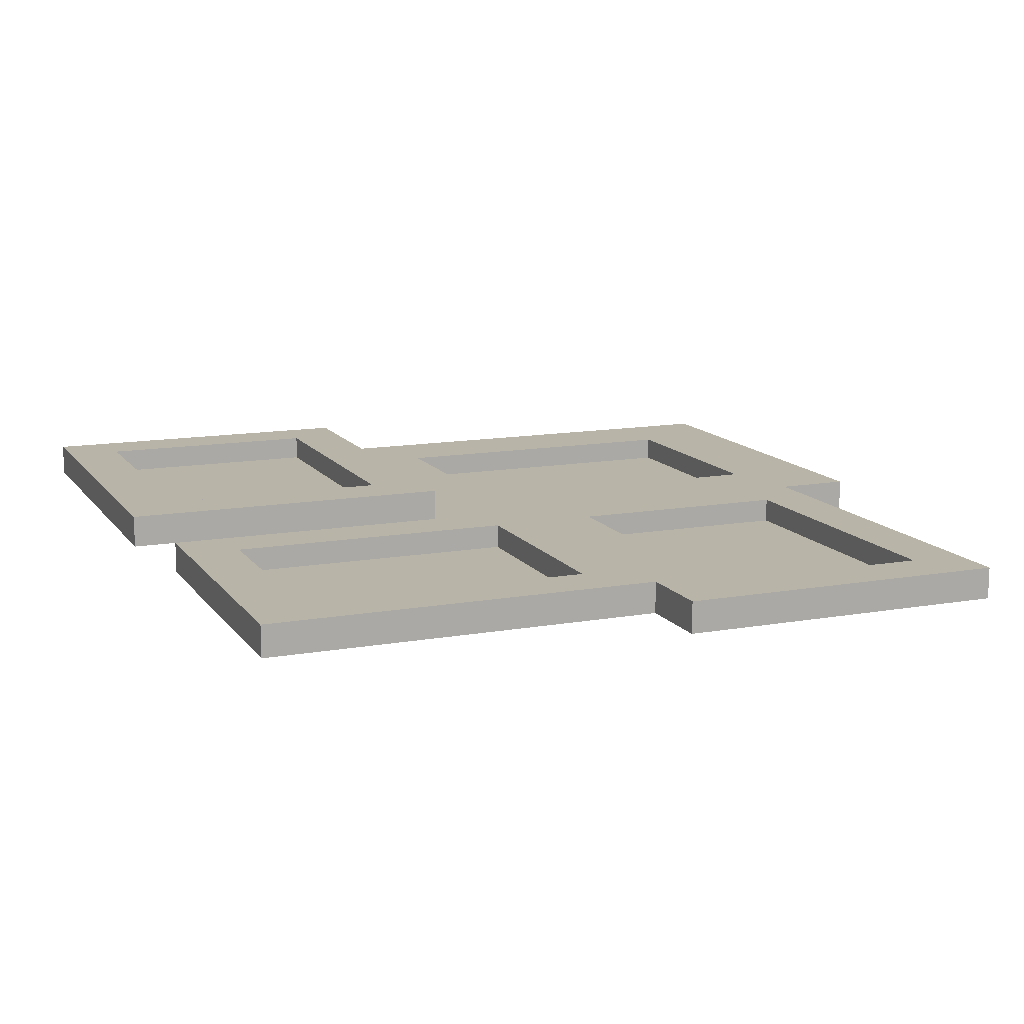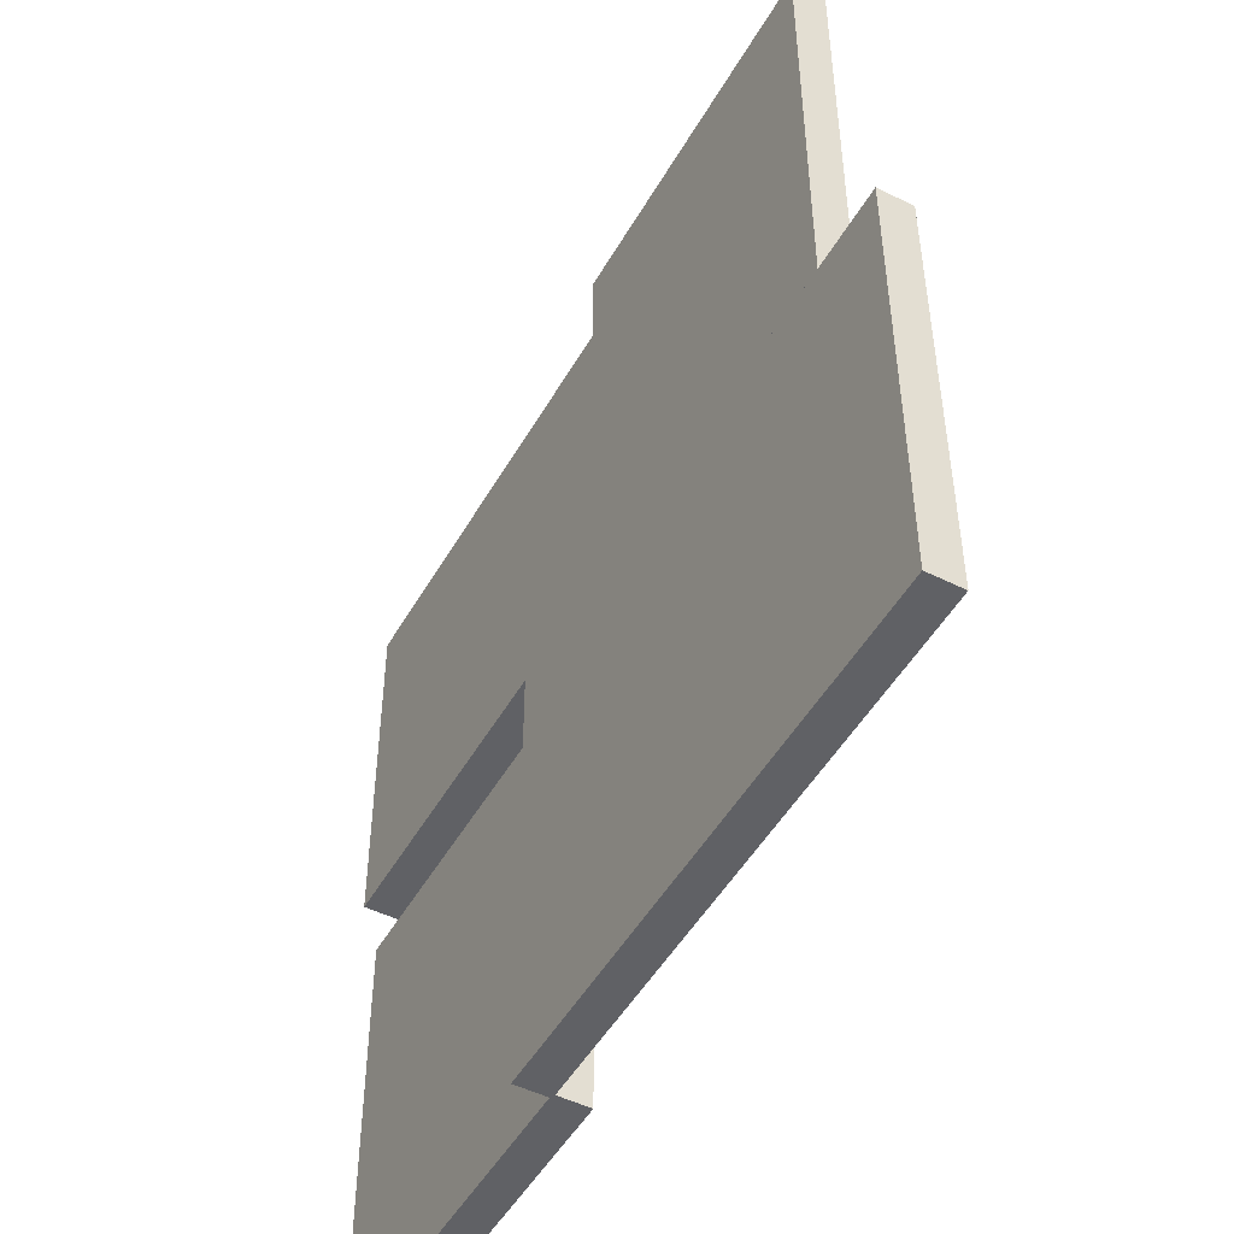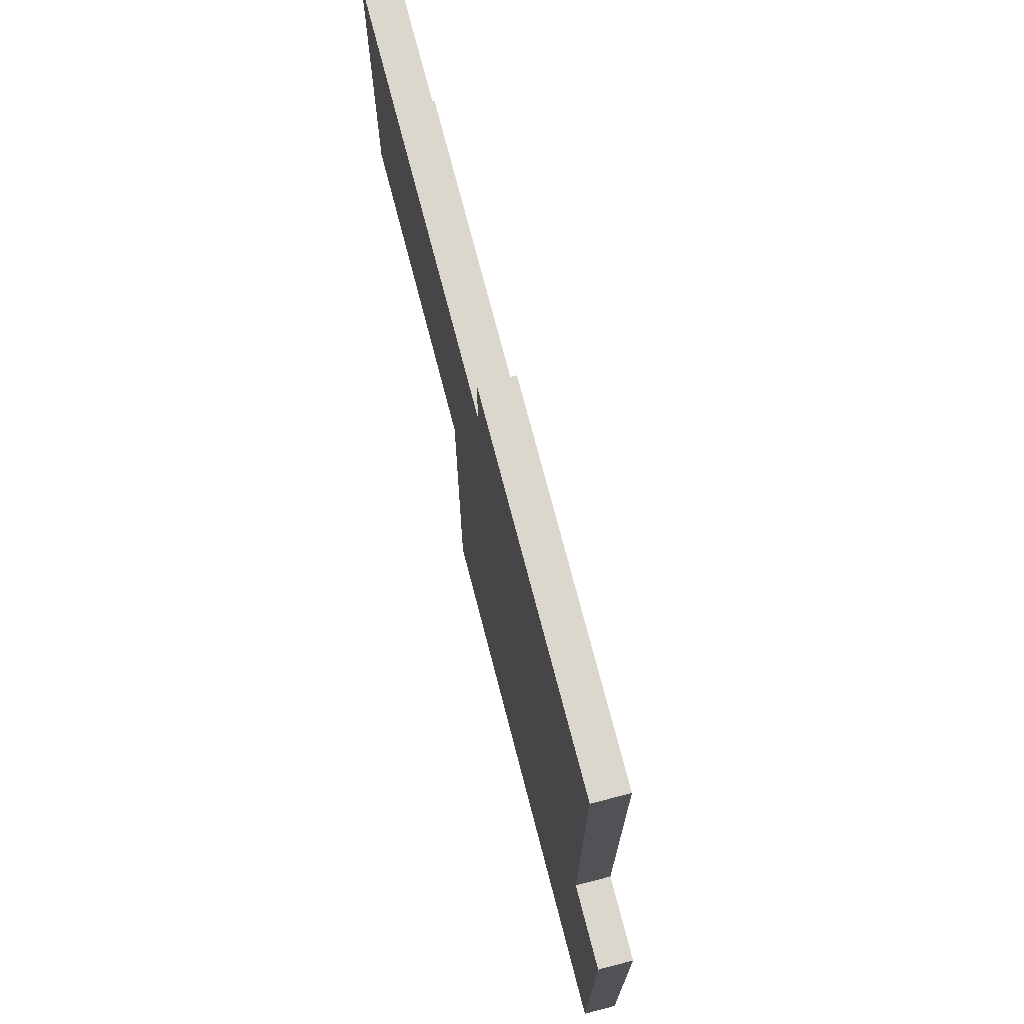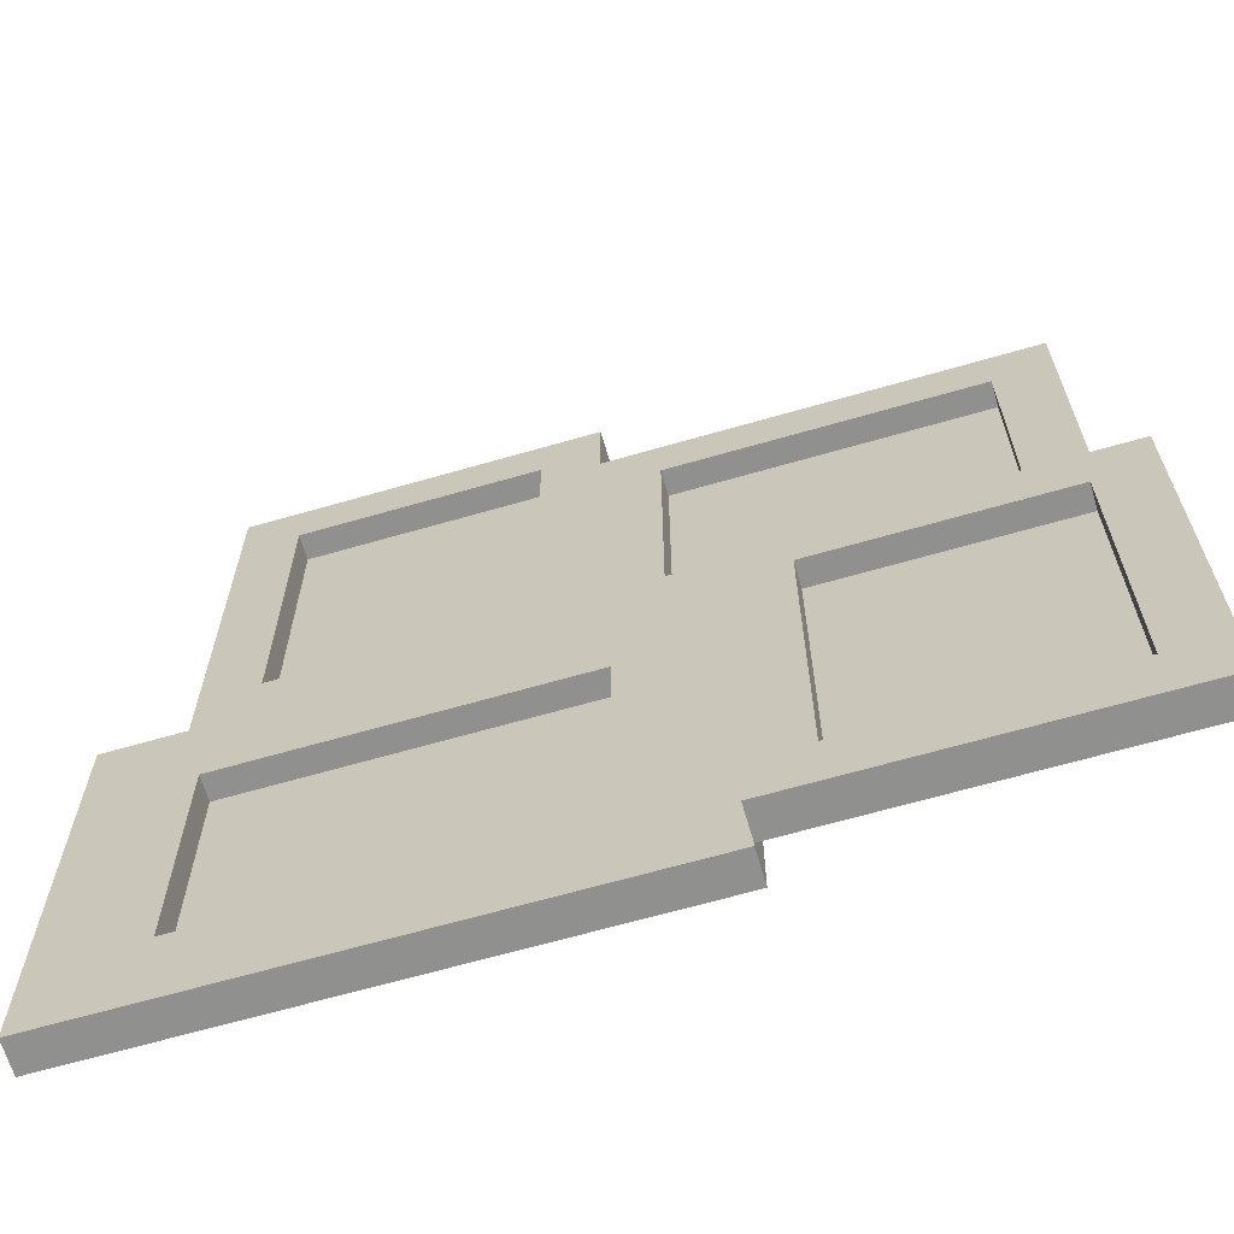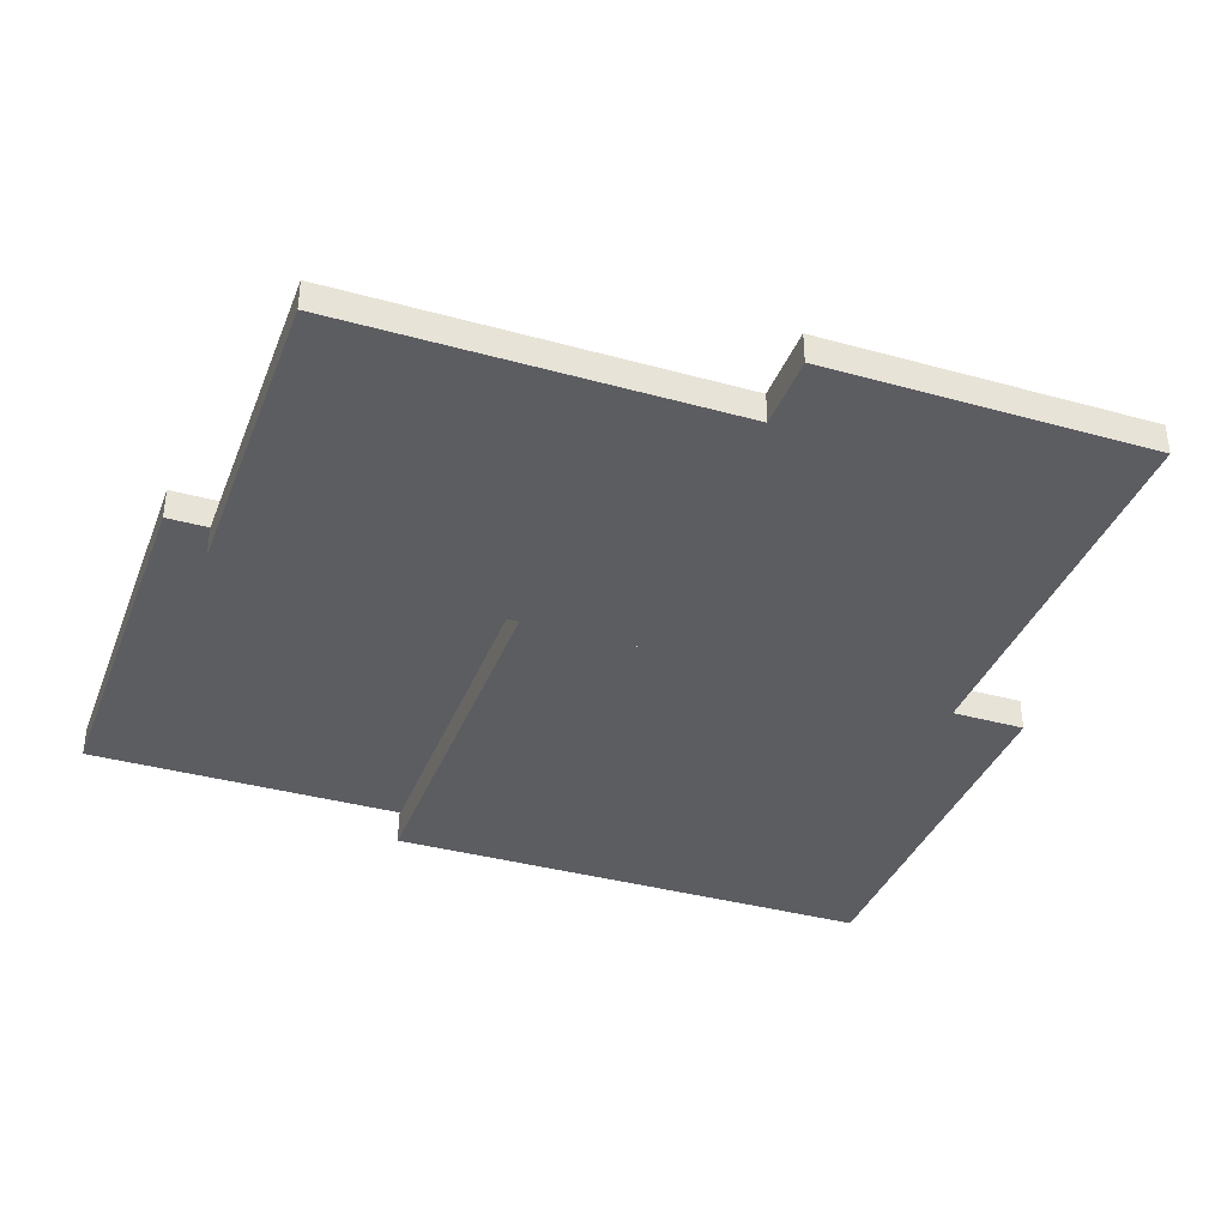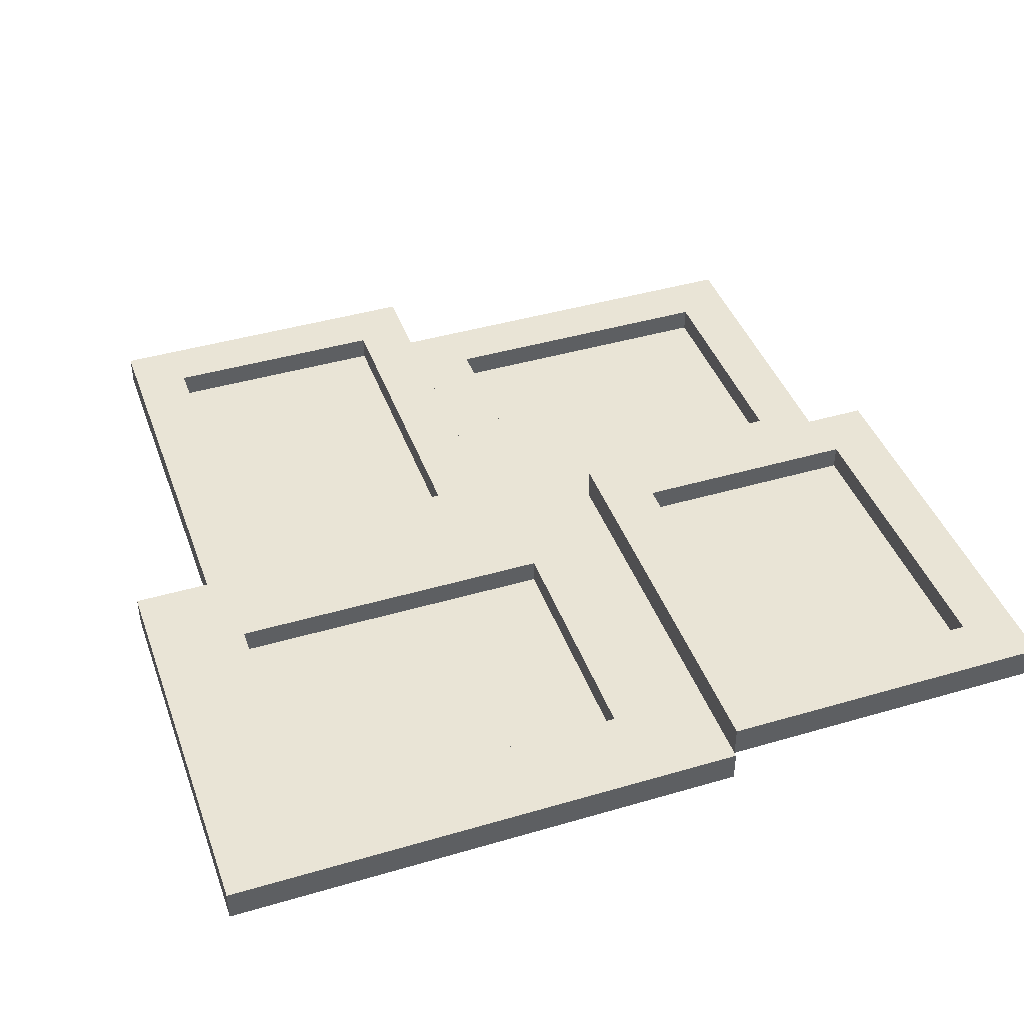
<metadata>
{"format":"obj","ext":"obj","renderer":"f3d","projection":"perspective","resolution":1024,"background":"white","views":[{"elev":13.0,"azim":157.7,"up":"+Z"},{"elev":-49.4,"azim":-118.8,"up":"+Y"},{"elev":73.2,"azim":-104.5,"up":"+Y"},{"elev":-65.6,"azim":16.2,"up":"+Y"},{"elev":-36.5,"azim":160.2,"up":"+Z"},{"elev":42.5,"azim":-19.3,"up":"+Z"}]}
</metadata>
<code>
v 6.833 0.1773 4.773
v 31.74 0.1773 4.773
v 6.833 30.52 4.773
v 31.74 30.52 4.773
v 6.833 30.52 2.398
v 31.74 30.52 2.398
v 6.833 0.1773 2.398
v 31.74 0.1773 2.398
v 10.88 4.223 4.773
v 27.69 4.223 4.773
v 27.69 26.47 4.773
v 10.88 26.47 4.773
v 10.88 4.223 2.96
v 27.69 4.223 2.96
v 27.69 26.47 2.96
v 10.88 26.47 2.96
v 28.55 30.52 2.398
v 28.55 55.42 2.398
v -1.14 30.52 2.398
v -1.14 55.42 2.398
v -1.14 30.52 0.02255
v -1.14 55.42 0.02254
v 28.55 30.52 0.02255
v 28.55 55.42 0.02254
v 24.5 34.56 2.398
v 24.5 51.37 2.398
v 2.906 51.37 2.398
v 2.906 34.56 2.398
v 24.5 34.56 0.585
v 24.5 51.37 0.585
v 2.906 51.37 0.585
v 2.906 34.56 0.585
v 6.833 -0.1161 2.398
v 6.833 30.52 2.398
v -31.74 -0.1161 2.398
v -31.74 30.52 2.398
v -31.74 -0.1161 0.02255
v -31.74 30.52 0.02255
v 6.833 -0.1161 0.02255
v 6.833 30.52 0.02255
v -0.3476 6.248 2.398
v -0.3476 24.15 2.398
v -24.56 24.15 2.398
v -24.56 6.248 2.398
v -0.3476 6.248 0.585
v -0.3476 24.15 0.585
v -24.56 24.15 0.585
v -24.56 6.248 0.585
v -26.04 30.52 2.398
v -1.14 30.52 2.398
v -26.04 61.25 2.398
v -1.14 61.25 2.398
v -26.04 61.25 0.02254
v -1.14 61.25 0.02254
v -26.04 30.52 0.02255
v -1.14 30.52 0.02255
v -22 34.56 2.398
v -5.186 34.56 2.398
v -5.186 57.2 2.398
v -22 57.2 2.398
v -22 34.56 0.585
v -5.186 34.56 0.585
v -5.186 57.2 0.585
v -22 57.2 0.585
f 3 4 6 5
f 5 6 8 7
f 7 8 2 1
f 2 8 6 4
f 7 1 3 5
f 1 2 10 9
f 2 4 11 10
f 4 3 12 11
f 3 1 9 12
f 9 10 14 13
f 10 11 15 14
f 11 12 16 15
f 12 9 13 16
f 19 20 22 21
f 21 22 24 23
f 23 24 18 17
f 18 24 22 20
f 23 17 19 21
f 17 18 26 25
f 18 20 27 26
f 20 19 28 27
f 19 17 25 28
f 25 26 30 29
f 26 27 31 30
f 27 28 32 31
f 28 25 29 32
f 35 36 38 37
f 37 38 40 39
f 39 40 34 33
f 34 40 38 36
f 39 33 35 37
f 33 34 42 41
f 34 36 43 42
f 36 35 44 43
f 35 33 41 44
f 41 42 46 45
f 42 43 47 46
f 43 44 48 47
f 44 41 45 48
f 51 52 54 53
f 53 54 56 55
f 55 56 50 49
f 50 56 54 52
f 55 49 51 53
f 49 50 58 57
f 50 52 59 58
f 52 51 60 59
f 51 49 57 60
f 57 58 62 61
f 58 59 63 62
f 59 60 64 63
f 60 57 61 64

</code>
